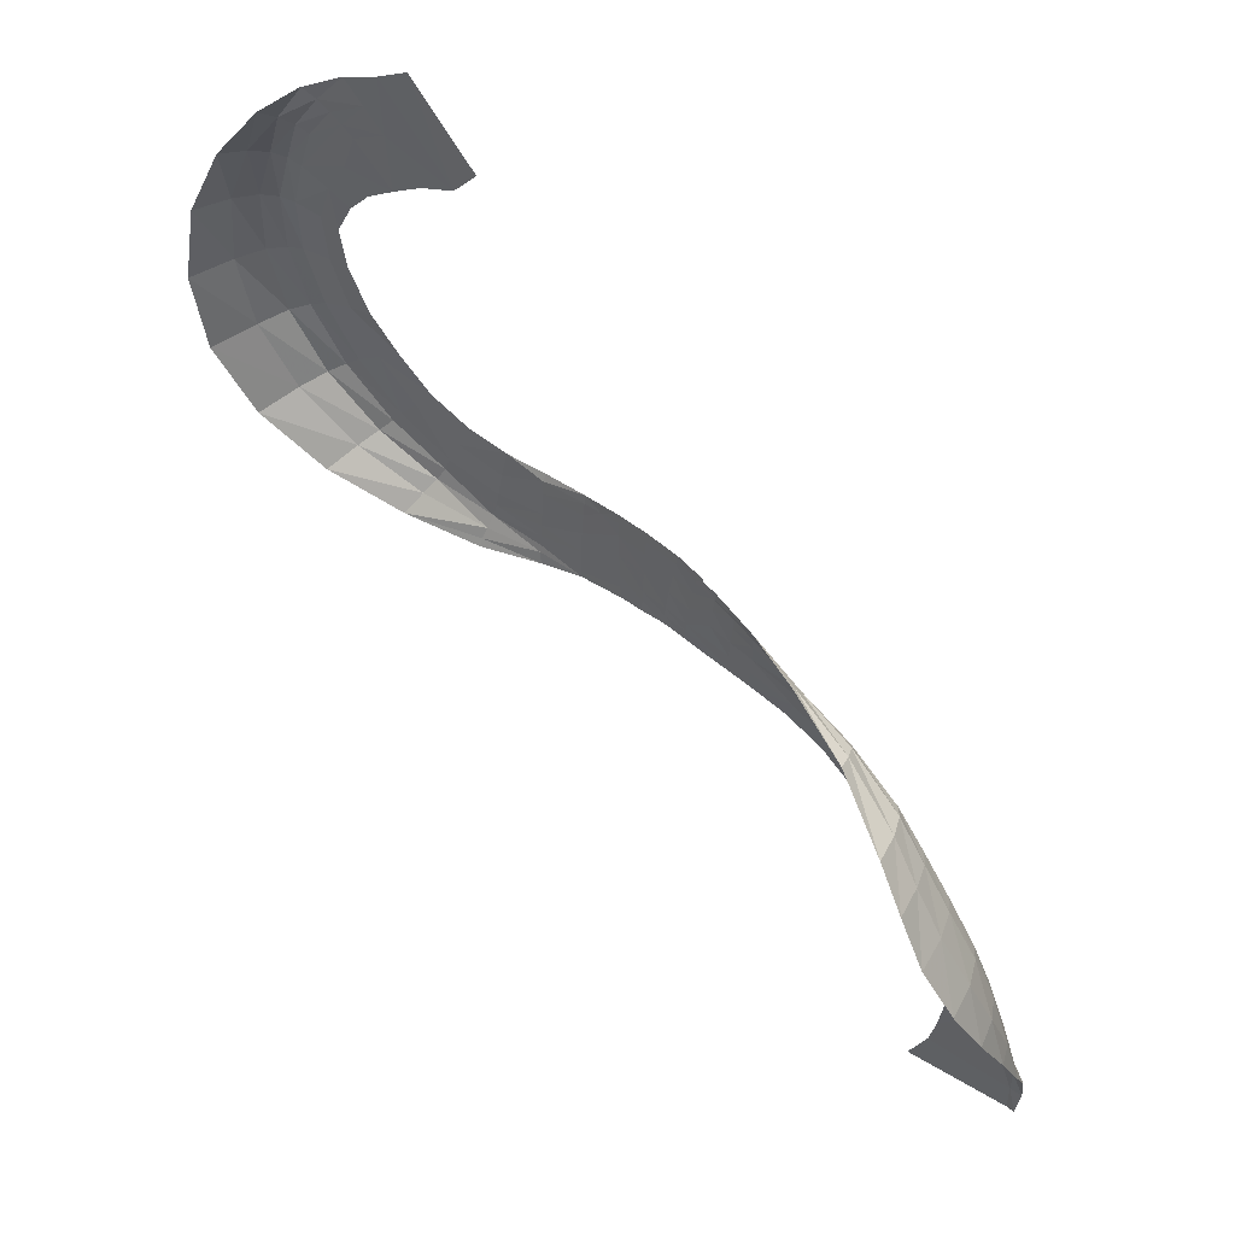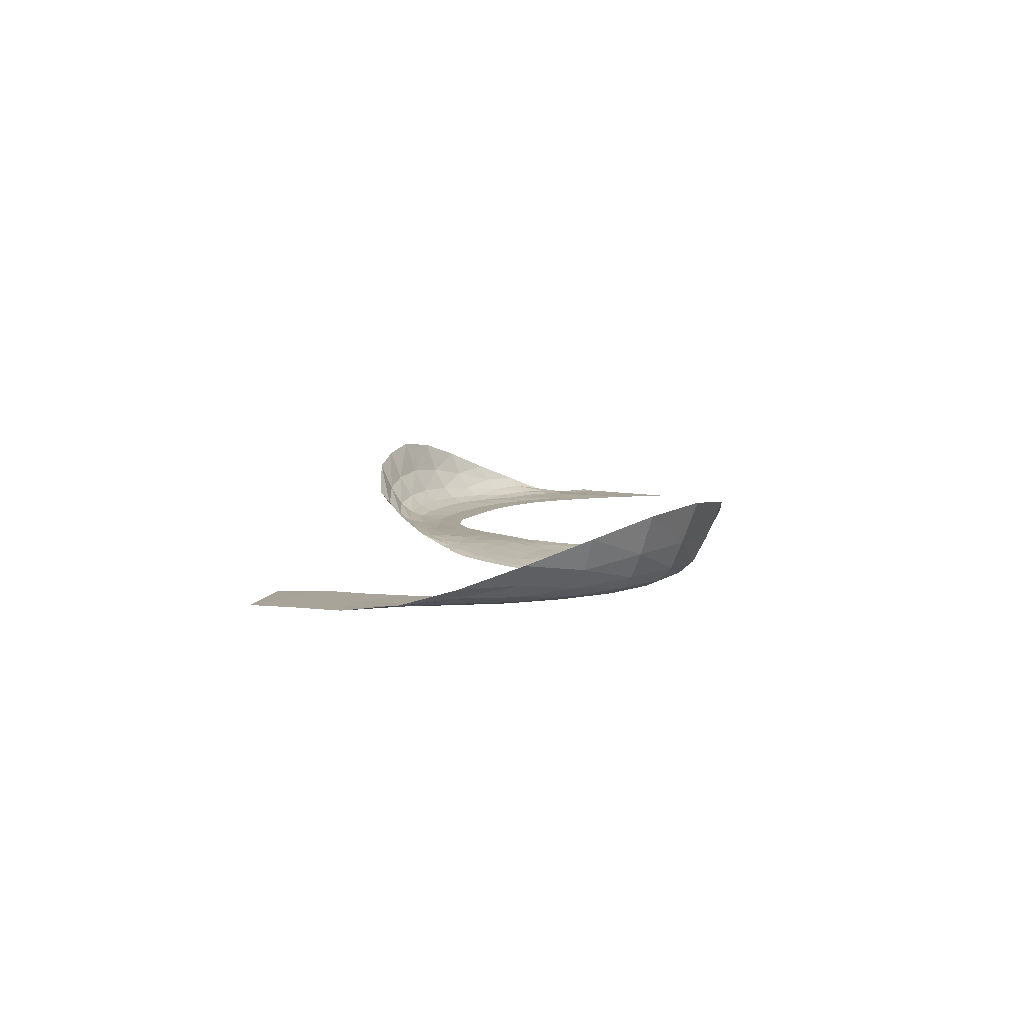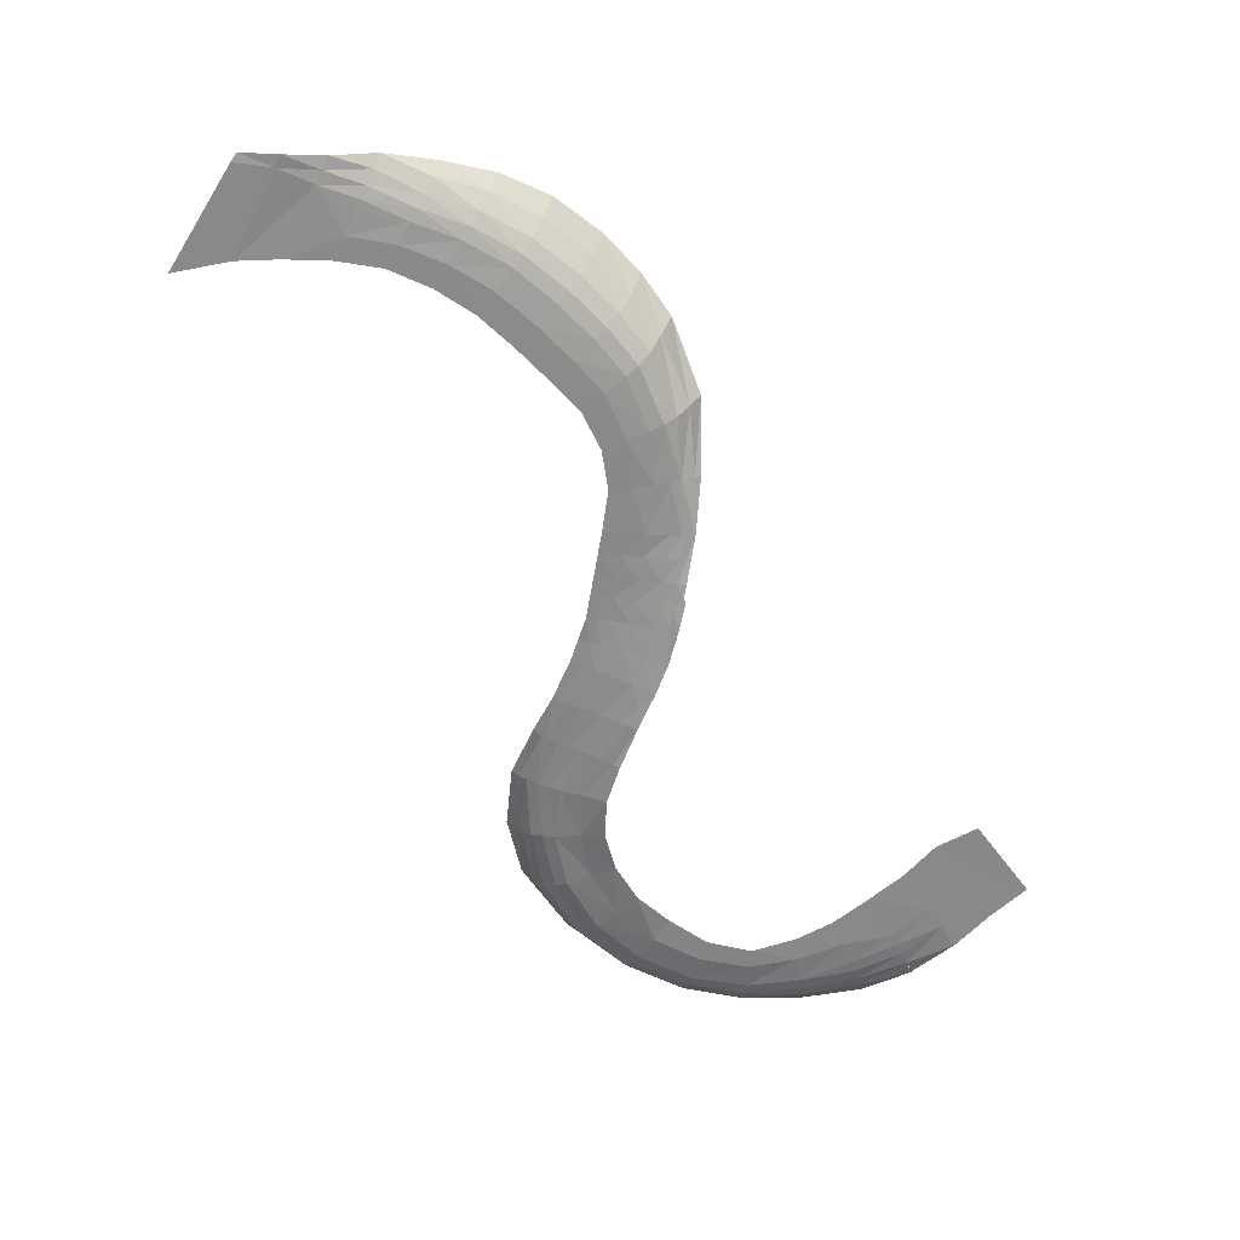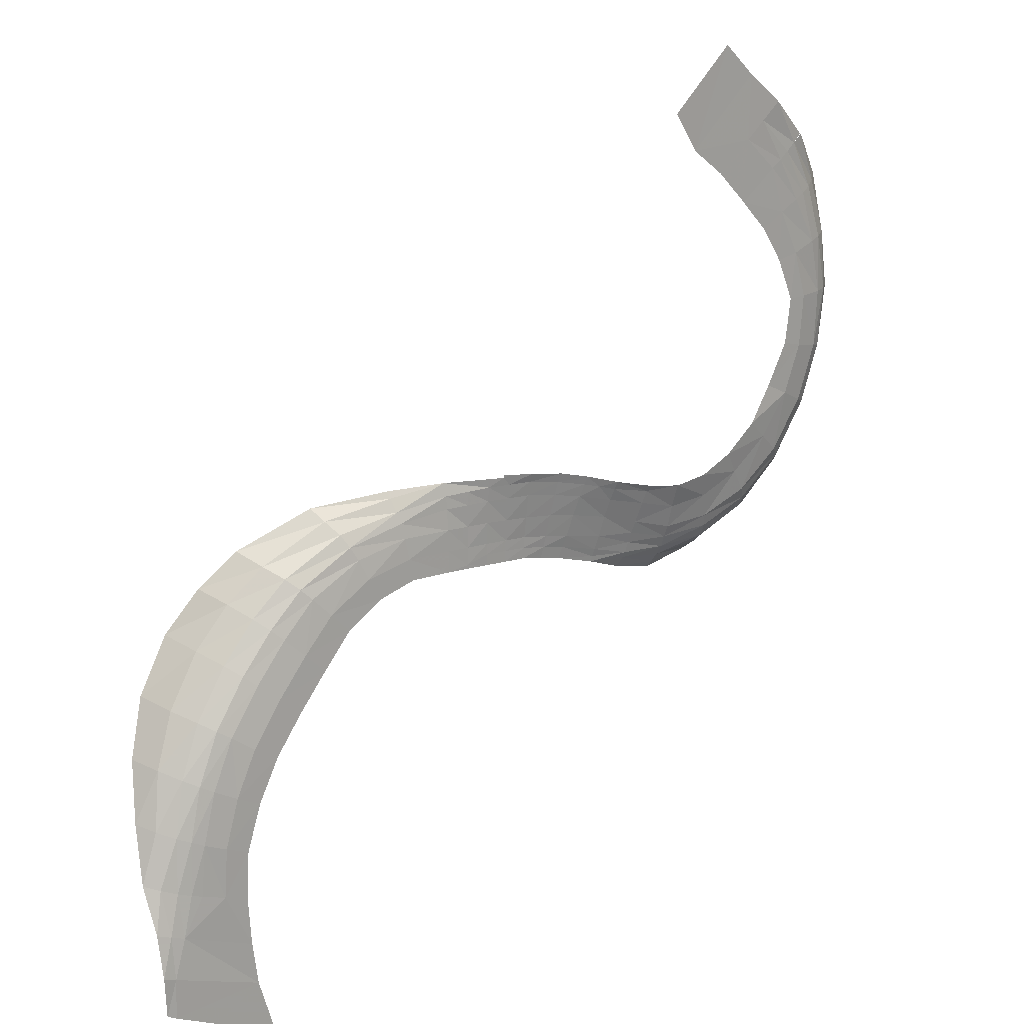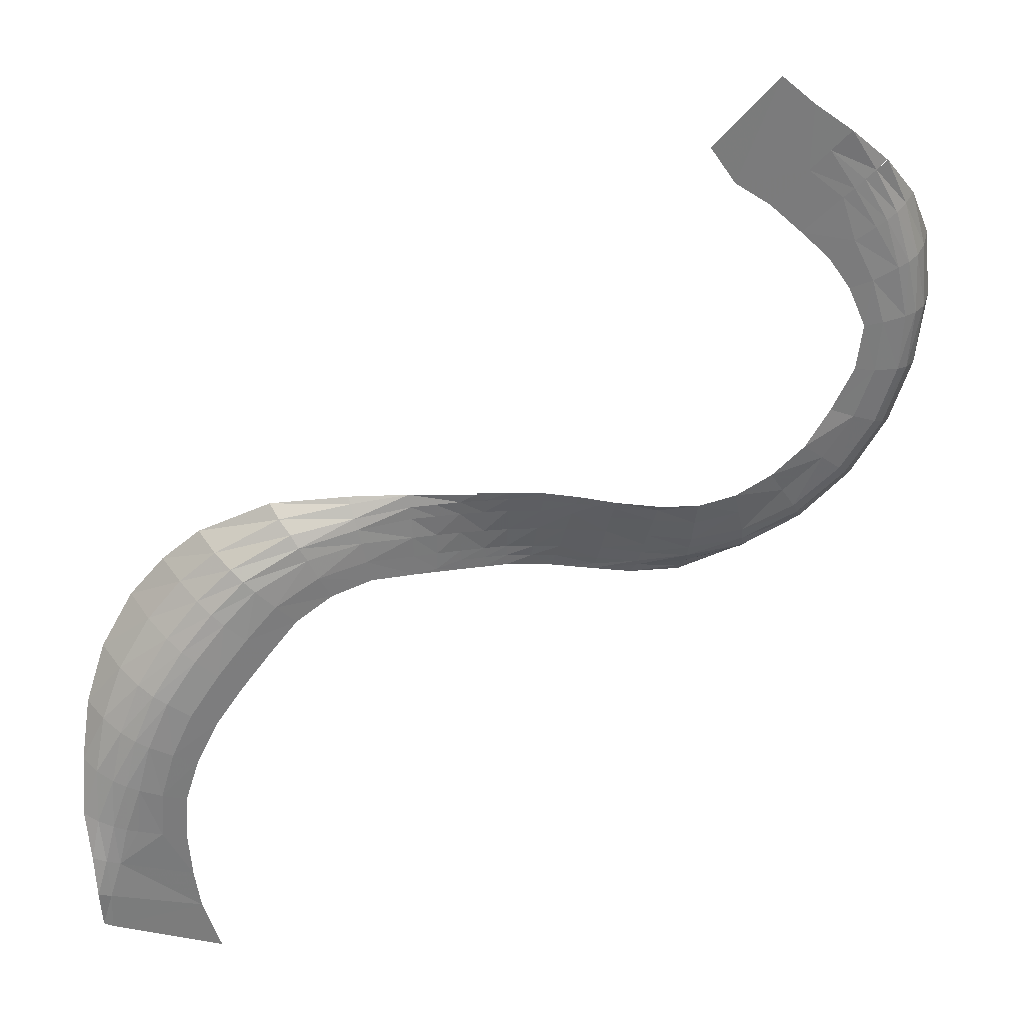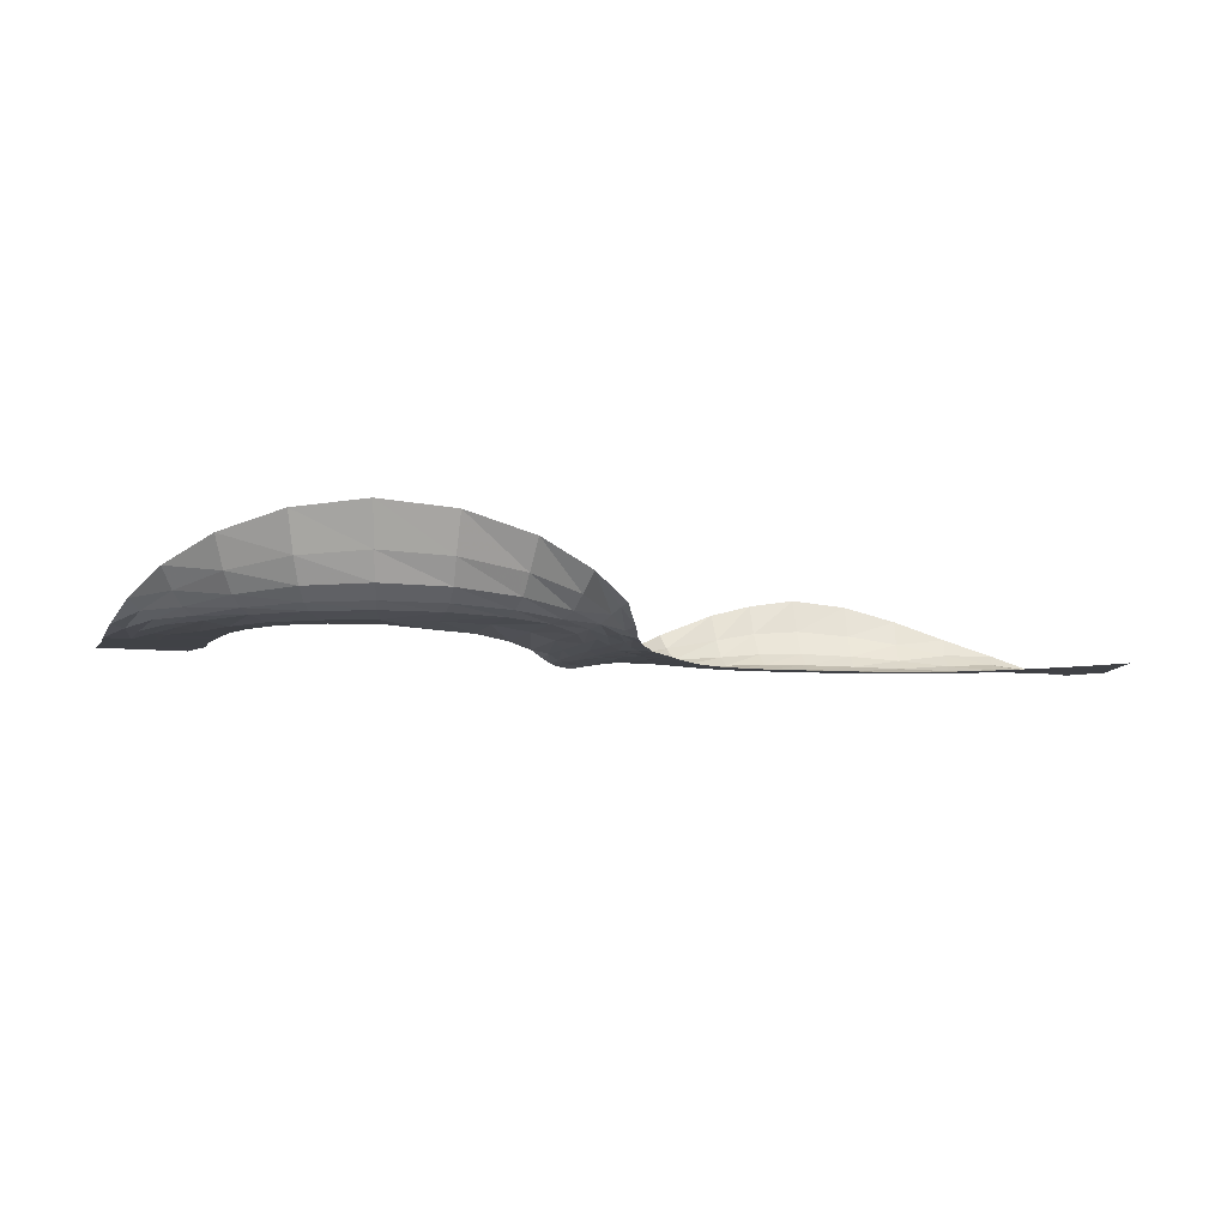
<metadata>
{"format":"obj","ext":"obj","renderer":"f3d","projection":"perspective","resolution":1024,"background":"white","views":[{"elev":58.8,"azim":-136.8,"up":"+Z"},{"elev":7.0,"azim":59.7,"up":"+Y"},{"elev":-63.1,"azim":-95.7,"up":"+Y"},{"elev":17.7,"azim":-40.3,"up":"+Z"},{"elev":31.4,"azim":-17.6,"up":"+Z"},{"elev":-6.4,"azim":114.0,"up":"+Y"}]}
</metadata>
<code>
v 337.8 -9.731 -39.96 1
v 340 -9.983 -32.74 1
v 339.7 -9.983 -40.98 1
v 342.6 -9.595 -24.93 1
v 357.7 -10 -30.99 1
v 359 -9.983 -39.95 1
v 339.9 -9.191 -23.95 1
v 337.3 -9.983 -31.75 1
v 337.1 -8.519 -22.98 1
v 347 -9.565 -17.43 1
v 352 -9.959 -19.12 1
v 348.1 -9.413 -7.093 1
v 352.7 -9.979 -9.051 1
v 344.7 -9.34 -16.63 1
v 345.6 -8.709 -5.927 1
v 357.6 -10 -11.12 1
v 357 -10 -20.89 1
v 360.7 -10 -1.875 1
v 355.6 -9.941 0.6957 1
v 350.9 -9.11 3.154 1
v 348.4 -8.073 4.57 1
v 365.2 -10 6.765 1
v 360 -9.906 9.69 1
v 355.5 -8.857 12.99 1
v 353 -7.585 14.58 1
v 361.9 -8.784 22.03 1
v 359.5 -7.391 24.09 1
v 366.2 -9.893 18.4 1
v 371 -10 14.45 1
v 368.4 -8.876 29.81 1
v 372.5 -9.906 25.9 1
v 366.1 -7.586 31.99 1
v 377 -10 21.68 1
v 375.1 -9.106 36.63 1
v 378.9 -9.936 32.74 1
v 373 -8.073 38.79 1
v 383.1 -10 28.54 1
v 386.1 -9.401 42.26 1
v 388 -10.02 38.01 1
v 384.6 -8.771 45.05 1
v 390.7 -10 33.23 1
v 399.1 -10 35.42 1
v 398.2 -9.989 39.97 1
v 397.3 -9.723 44.37 1
v 396.7 -9.327 47.53 1
v 396.2 -8.594 49.78 1
v 407.8 -9.894 48.4 1
v 407.9 -10.1 44 1
v 408.1 -10.04 39.5 1
v 408.2 -10 35.06 1
v 412.8 -10.36 48.36 1
v 412.9 -10.14 43.74 1
v 407.7 -9.815 51.12 1
v 407.5 -9.263 53.81 1
v 412.7 -10.48 51.19 1
v 421.1 -11.88 53.35 1
v 422.7 -12.08 53.17 1
v 421 -11.78 52.82 1
v 417.8 -10.78 48.25 1
v 417.7 -11.14 51.27 1
v 395.9 -6.992 52.37 1
v 401.7 -7.695 53.75 1
v 413 -10.02 39.24 1
v 413 -9.961 35.53 1
v 418.1 -9.864 34.36 1
v 418 -9.979 36.68 1
v 417.6 -11.34 53.09 1
v 422.7 -11.66 51.01 1
v 422.7 -11.21 48 1
v 422.9 -10.58 43.17 1
v 417.9 -10.37 43.56 1
v 423 -10.11 38.68 1
v 418 -10.07 38.99 1
v 423 -9.974 36.34 1
v 423 -9.858 34.01 1
v 437.9 -9.565 31.47 1
v 432.9 -9.616 32.56 1
v 433.3 -10 34.97 1
v 438.6 -9.965 33.91 1
v 439.3 -10.56 36.36 1
v 433.6 -10.37 37.37 1
v 440.2 -11.45 40.85 1
v 434.1 -11.21 42.04 1
v 441.2 -12.39 44.97 1
v 434.6 -12.05 46.54 1
v 441.9 -13.01 47.59 1
v 434.9 -12.61 49.36 1
v 442.3 -13.48 49.32 1
v 435.4 -13.13 51.25 1
v 447.8 -9.775 31.32 1
v 447.5 -9.385 29.76 1
v 447.2 -9.211 28.56 1
v 448.5 -10.41 34.21 1
v 449.1 -11.32 38.63 1
v 449.8 -12.4 42.48 1
v 446.1 -13.11 46.28 1
v 450.2 -13.2 44.96 1
v 446.4 -13.62 47.95 1
v 450.5 -13.77 46.57 1
v 460.1 -13.64 43.8 1
v 459.9 -12.75 42.49 1
v 459.4 -12.05 39.76 1
v 458.5 -10.86 35.5 1
v 458.1 -10.14 32.91 1
v 457.7 -9.534 30.67 1
v 457.3 -9.127 28.42 1
v 457.1 -8.535 27.12 1
v 456.1 -7.76 25.2 1
v 468.4 -4.384 21.55 1
v 468.8 -5.286 22.85 1
v 468.7 -8.41 27.18 1
v 468.8 -6.663 24.81 1
v 468.7 -9.253 29.61 1
v 468.9 -10.08 32.07 1
v 469 -11.21 36.86 1
v 469 -12.86 41.94 1
v 482 -7.196 26.75 1
v 481.3 -8.631 29.35 1
v 480.7 -9.375 31.96 1
v 479.2 -10.51 37.17 1
v 477.7 -11.95 42.38 1
v 483.8 0 21.53 1
v 492.5 -9.074 35.63 1
v 493.9 -8.006 33.18 1
v 489.3 -9.936 40.53 1
v 486.1 -11.12 45.43 1
v 502.7 -8.843 42.97 1
v 504.8 -7.525 40.99 1
v 498 -9.855 46.95 1
v 493.4 -10.8 50.92 1
v 499.1 -10 58.4 1
v 504.6 -9.844 55.79 1
v 510.1 -8.75 53.18 1
v 512.7 -7.332 51.87 1
v 503.9 -10 67.29 1
v 508.6 -9.855 66.13 1
v 514.4 -8.843 64.98 1
v 517.1 -7.525 64.4 1
v 505.2 -10 77.11 1
v 509.5 -9.884 77.13 1
v 515 -9.004 77.3 1
v 517.8 -8.006 77.38 1
v 512.3 -9.305 88.99 1
v 514.9 -8.631 89.61 1
v 506.4 -9.922 87.19 1
v 501.2 -9.933 86.29 1
v 501.6 -9.959 96.87 1
v 506.3 -9.606 99.01 1
v 508.8 -9.256 100.1 1
v 496.2 -9.933 93.72 1
v 498.3 -9.907 106.8 1
v 500.8 -9.808 108.3 1
v 489.7 -9.933 100.4 1
v 490.5 -9.975 113.7 1
v 482.6 -9.924 107.3 1
v 494.9 -9.975 117.3 1
v 503.1 -9.525 109.9 1
v 505.5 -9.121 111.4 1
v 499.3 -9.975 121 1
v 508.2 -8.321 113 1
v 490.9 -9.975 127.5 1
v 474.9 -9.916 112.9 1
v 469.3 -10 121.2 1
v 483.5 -10 134.1 1
v 342.1 -8.561 -15.74 1
v 339.2 -7.097 -14.67 1
v 336.7 -4.815 -13.79 1
v 340.3 -4.593 -3.702 1
v 338.3 -0.663 -2.739 1
v 343.1 -7.299 -4.951 1
v 345.9 -5.91 5.882 1
v 343.1 -1.805 7.341 1
v 340.9 3.833 8.463 1
v 347.7 0.1696 17.79 1
v 345.6 7.291 19.25 1
v 350.5 -4.89 16.16 1
v 357.2 -4.491 26.03 1
v 354.6 1.062 28.07 1
v 352.5 8.674 29.77 1
v 361.5 0.2224 36.24 1
v 359.4 7.006 38.07 1
v 368.8 -1.657 42.78 1
v 366.8 4.393 44.82 1
v 371 -5.883 40.84 1
v 363.9 -4.868 34.05 1
v 383.3 -7.239 47.51 1
v 381.7 -4.413 49.9 1
v 380.7 -1.214 52.06 1
v 395.9 -6.127 53.68 1
v 520.7 -5.879 77.46 1
v 517.5 -7.196 90.22 1
v 520.1 -4.399 90.8 1
v 523.5 -1.798 77.54 1
v 411.2 -10.03 53.55 1
v 522.9 0 91.45 1
v 526.6 4.815 77.62 1
v 508.2 -8.519 113 1
v 513.8 -6.984 102.2 1
v 516.4 -4.815 103.3 1
v 511.3 -8.512 101.1 1
v 482.9 -4.247 24.44 1
v 522.7 0.3111 63.34 1
v 526 8.519 62.67 1
v 497.1 -1.643 28.63 1
v 498.9 4.815 25.83 1
v 509.4 0.3517 37.31 1
v 512 8.519 35.03 1
v 515.4 -4.461 50.57 1
v 507.1 -4.866 39 1
v 517.9 1.234 49.54 1
v 521.2 10 47.96 1
v 520 -4.866 63.82 1
v 495.5 -5.879 30.73 1
v 362.7 -10 -52.16 1
v 428 -9.851 33.65 1
v 428 -10.02 36.01 1
v 427.9 -10.18 38.36 1
v 427.9 -10.83 42.78 1
v 427.7 -11.63 47.74 1
v 427.7 -12.18 50.76 1
v 427.7 -12.75 52.57 1
f 1 2 3
f 4 5 6
f 4 6 2
f 7 4 2
f 8 7 2
f 7 8 9
f 4 10 11
f 4 11 5
f 11 10 12
f 11 12 13
f 12 10 14
f 12 14 15
f 16 17 11
f 16 11 13
f 17 5 11
f 14 10 4
f 18 16 13
f 18 13 19
f 13 12 20
f 13 20 19
f 20 12 15
f 20 15 21
f 22 18 19
f 22 19 23
f 19 20 24
f 19 24 23
f 24 20 21
f 24 21 25
f 26 24 25
f 26 25 27
f 23 24 26
f 23 26 28
f 29 22 23
f 29 23 28
f 28 26 30
f 28 30 31
f 30 26 27
f 30 27 32
f 33 29 28
f 33 28 31
f 31 30 34
f 31 34 35
f 34 30 32
f 34 32 36
f 37 33 31
f 37 31 35
f 35 34 38
f 35 38 39
f 38 34 36
f 38 36 40
f 41 37 35
f 41 35 39
f 42 41 39
f 42 39 43
f 39 38 44
f 39 44 43
f 44 38 40
f 44 40 45
f 45 40 46
f 45 47 48
f 45 48 44
f 44 48 43
f 48 49 43
f 50 43 49
f 42 43 50
f 51 52 47
f 47 45 53
f 46 53 45
f 53 46 54
f 53 54 55
f 56 57 58
f 59 55 60
f 53 55 51
f 53 51 47
f 47 52 48
f 60 55 54
f 54 61 62
f 48 52 63
f 48 63 49
f 49 63 64
f 49 64 50
f 65 50 64
f 65 64 66
f 67 58 60
f 60 68 69
f 60 69 59
f 59 69 70
f 59 70 71
f 71 70 72
f 71 72 73
f 66 73 72
f 66 72 74
f 65 66 74
f 65 74 75
f 76 77 78
f 76 78 79
f 80 79 78
f 80 78 81
f 82 80 81
f 82 81 83
f 84 82 83
f 84 83 85
f 86 84 85
f 86 85 87
f 88 86 87
f 88 87 89
f 79 90 91
f 79 91 76
f 91 92 76
f 80 93 90
f 80 90 79
f 82 94 93
f 82 93 80
f 84 95 94
f 84 94 82
f 96 97 95
f 96 95 84
f 96 84 86
f 88 98 96
f 88 96 86
f 99 100 101
f 99 101 97
f 97 101 102
f 97 102 95
f 103 94 95
f 103 95 102
f 103 104 94
f 93 94 104
f 105 93 104
f 93 105 90
f 106 90 105
f 91 90 106
f 91 106 92
f 92 106 107
f 107 108 92
f 109 108 110
f 107 110 108
f 107 111 112
f 110 107 112
f 106 111 107
f 105 111 106
f 111 105 113
f 104 113 105
f 103 114 113
f 103 113 104
f 114 103 115
f 103 102 115
f 115 102 101
f 115 101 116
f 116 101 100
f 111 117 112
f 113 118 111
f 118 113 119
f 114 119 113
f 120 119 114
f 120 114 115
f 116 121 120
f 116 120 115
f 110 122 109
f 119 123 124
f 119 124 118
f 125 123 119
f 125 119 120
f 121 126 125
f 121 125 120
f 123 127 128
f 123 128 124
f 129 127 123
f 129 123 125
f 126 130 129
f 126 129 125
f 130 131 132
f 130 132 129
f 132 133 127
f 132 127 129
f 127 133 134
f 127 134 128
f 131 135 136
f 131 136 132
f 136 137 133
f 136 133 132
f 133 137 138
f 133 138 134
f 139 140 136
f 139 136 135
f 137 136 140
f 137 140 141
f 137 141 142
f 137 142 138
f 141 143 144
f 141 144 142
f 145 143 141
f 145 141 140
f 139 146 145
f 139 145 140
f 147 148 143
f 147 143 145
f 143 148 149
f 143 149 144
f 146 150 147
f 146 147 145
f 148 151 152
f 148 152 149
f 148 147 151
f 151 147 153
f 150 153 147
f 154 151 153
f 154 153 155
f 151 154 152
f 156 152 154
f 157 156 158
f 152 156 157
f 159 158 156
f 158 159 160
f 161 156 154
f 161 154 162
f 159 156 161
f 162 154 155
f 162 163 164
f 162 164 161
f 14 4 165
f 4 7 165
f 165 7 166
f 7 9 166
f 166 9 167
f 168 166 167
f 168 167 169
f 170 165 166
f 170 166 168
f 15 14 165
f 15 165 170
f 21 15 170
f 21 170 171
f 171 170 168
f 171 168 172
f 172 168 169
f 172 169 173
f 174 172 173
f 174 173 175
f 176 171 172
f 176 172 174
f 177 176 174
f 177 174 178
f 25 21 171
f 25 171 176
f 27 25 176
f 27 176 177
f 178 174 175
f 178 175 179
f 180 178 179
f 180 179 181
f 182 180 181
f 182 181 183
f 184 185 180
f 184 180 182
f 185 177 178
f 185 178 180
f 32 27 177
f 32 177 185
f 36 32 185
f 36 185 184
f 186 184 182
f 186 182 187
f 187 182 183
f 187 183 188
f 46 186 187
f 46 187 61
f 61 187 188
f 61 188 189
f 40 36 184
f 40 184 186
f 186 46 40
f 189 62 61
f 61 54 46
f 190 191 192
f 190 192 193
f 60 58 68
f 68 58 57
f 194 67 60
f 193 192 195
f 193 195 196
f 158 197 198
f 198 197 199
f 157 158 200
f 200 158 198
f 112 201 122
f 112 122 110
f 202 193 196
f 202 196 203
f 142 144 191
f 142 191 190
f 149 152 157
f 149 157 200
f 192 198 199
f 192 199 195
f 191 198 192
f 201 204 205
f 201 205 122
f 204 206 207
f 204 207 205
f 200 198 191
f 144 149 200
f 144 200 191
f 128 134 208
f 128 208 209
f 209 208 210
f 209 210 206
f 206 210 211
f 206 211 207
f 210 202 203
f 210 203 211
f 208 212 202
f 208 202 210
f 134 138 212
f 134 212 208
f 138 142 190
f 138 190 212
f 212 190 193
f 212 193 202
f 124 128 209
f 124 209 213
f 209 206 213
f 213 206 204
f 213 204 117
f 117 204 201
f 118 124 213
f 118 213 117
f 112 117 201
f 118 117 111
f 54 194 60
f 6 214 3
f 6 3 2
f 2 1 8
f 215 216 78
f 215 78 77
f 216 217 81
f 216 81 78
f 217 218 83
f 217 83 81
f 218 219 85
f 218 85 83
f 219 220 87
f 219 87 85
f 220 221 89
f 220 89 87
f 221 220 68
f 221 68 57
f 220 219 69
f 220 69 68
f 219 218 70
f 219 70 69
f 218 217 72
f 218 72 70
f 217 216 74
f 217 74 72
f 216 215 75
f 216 75 74
f 71 73 63
f 71 63 52
f 59 71 52
f 59 52 51
f 59 51 55
f 73 66 64
f 73 64 63
f 99 97 96
f 99 96 98

</code>
